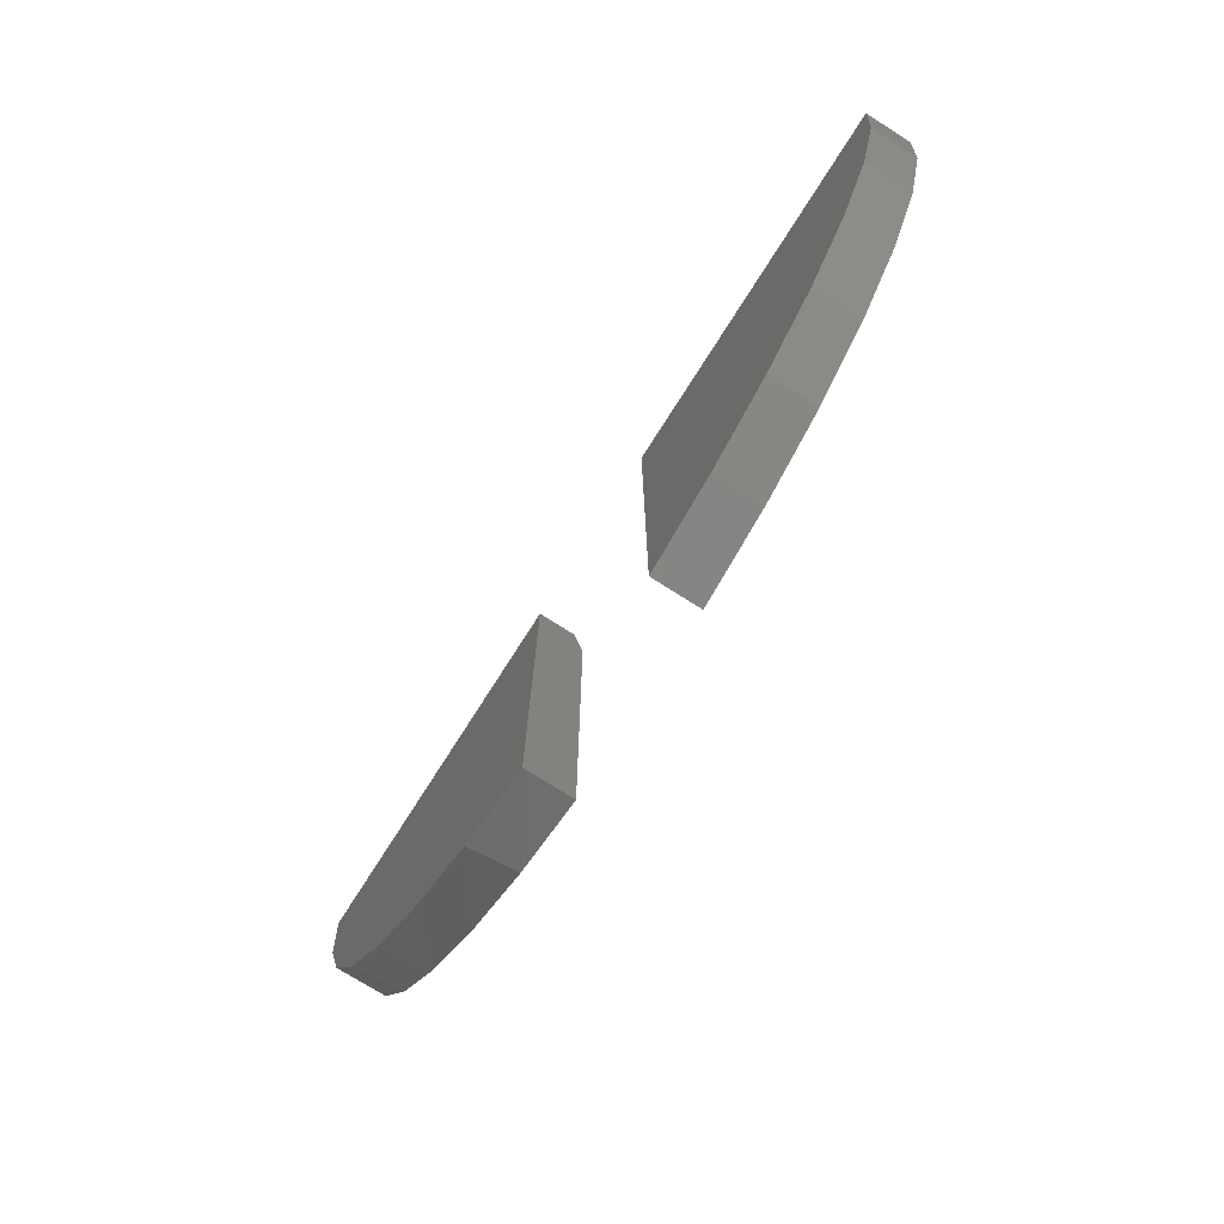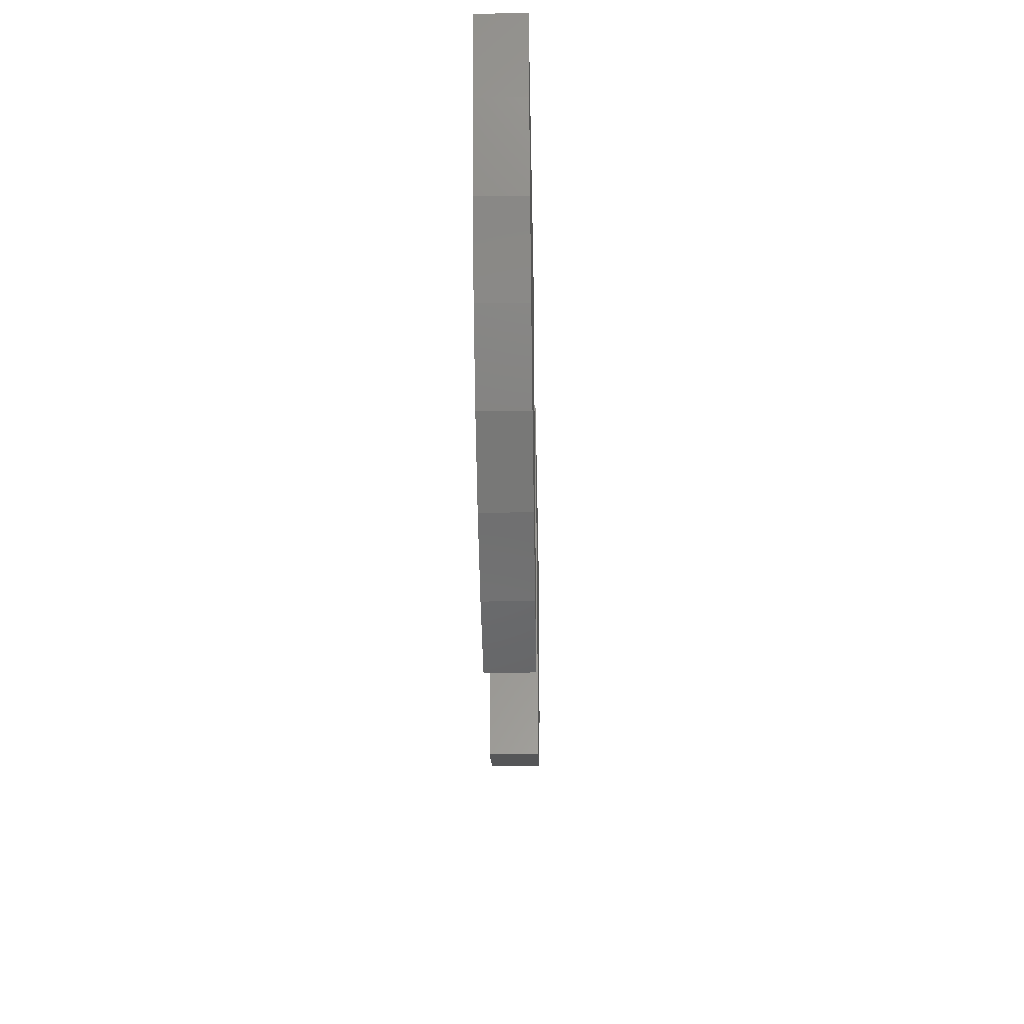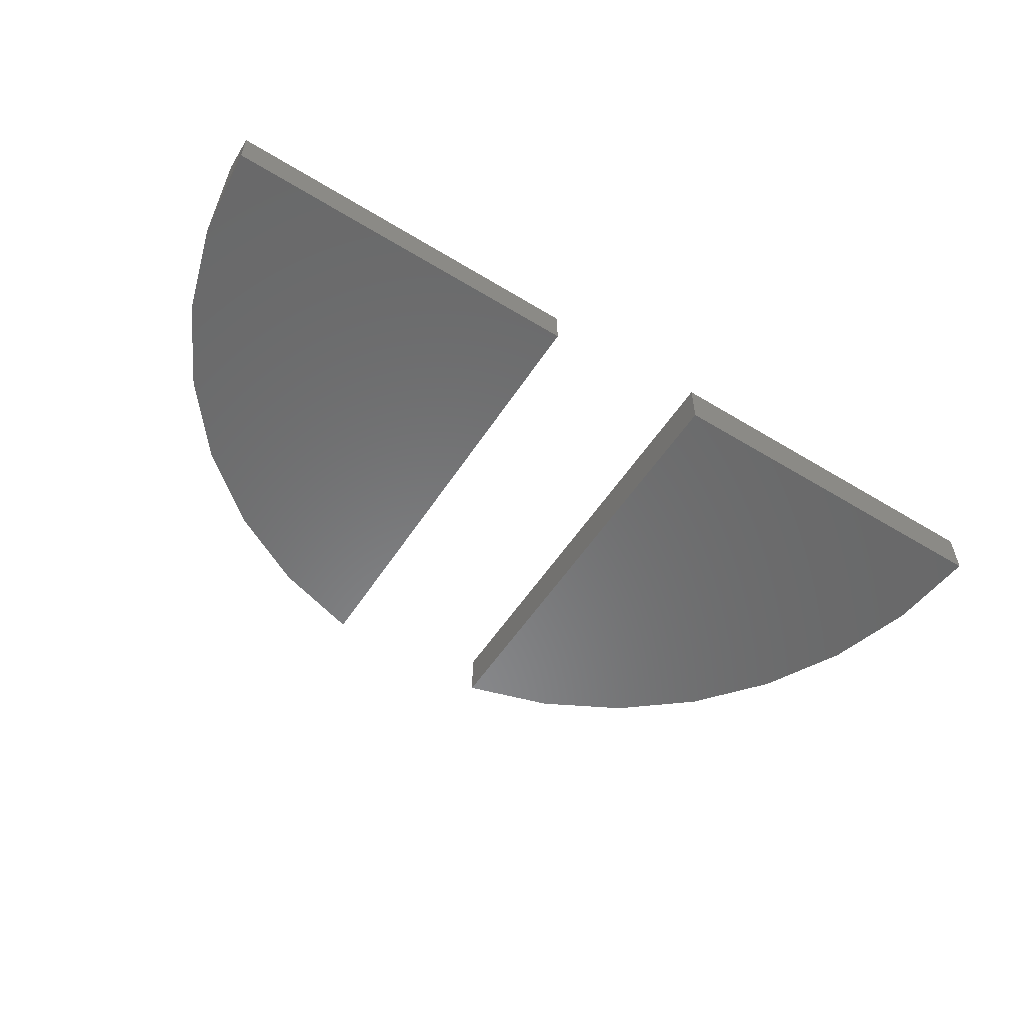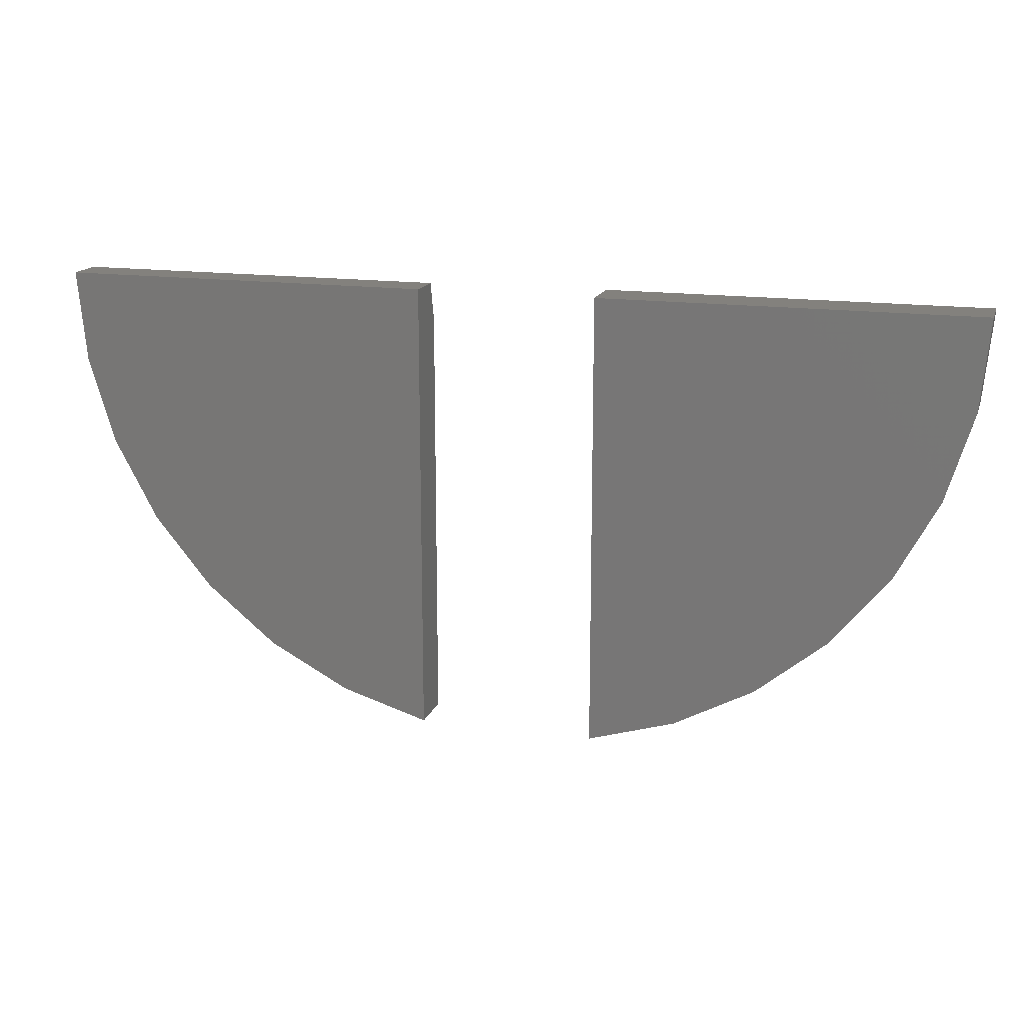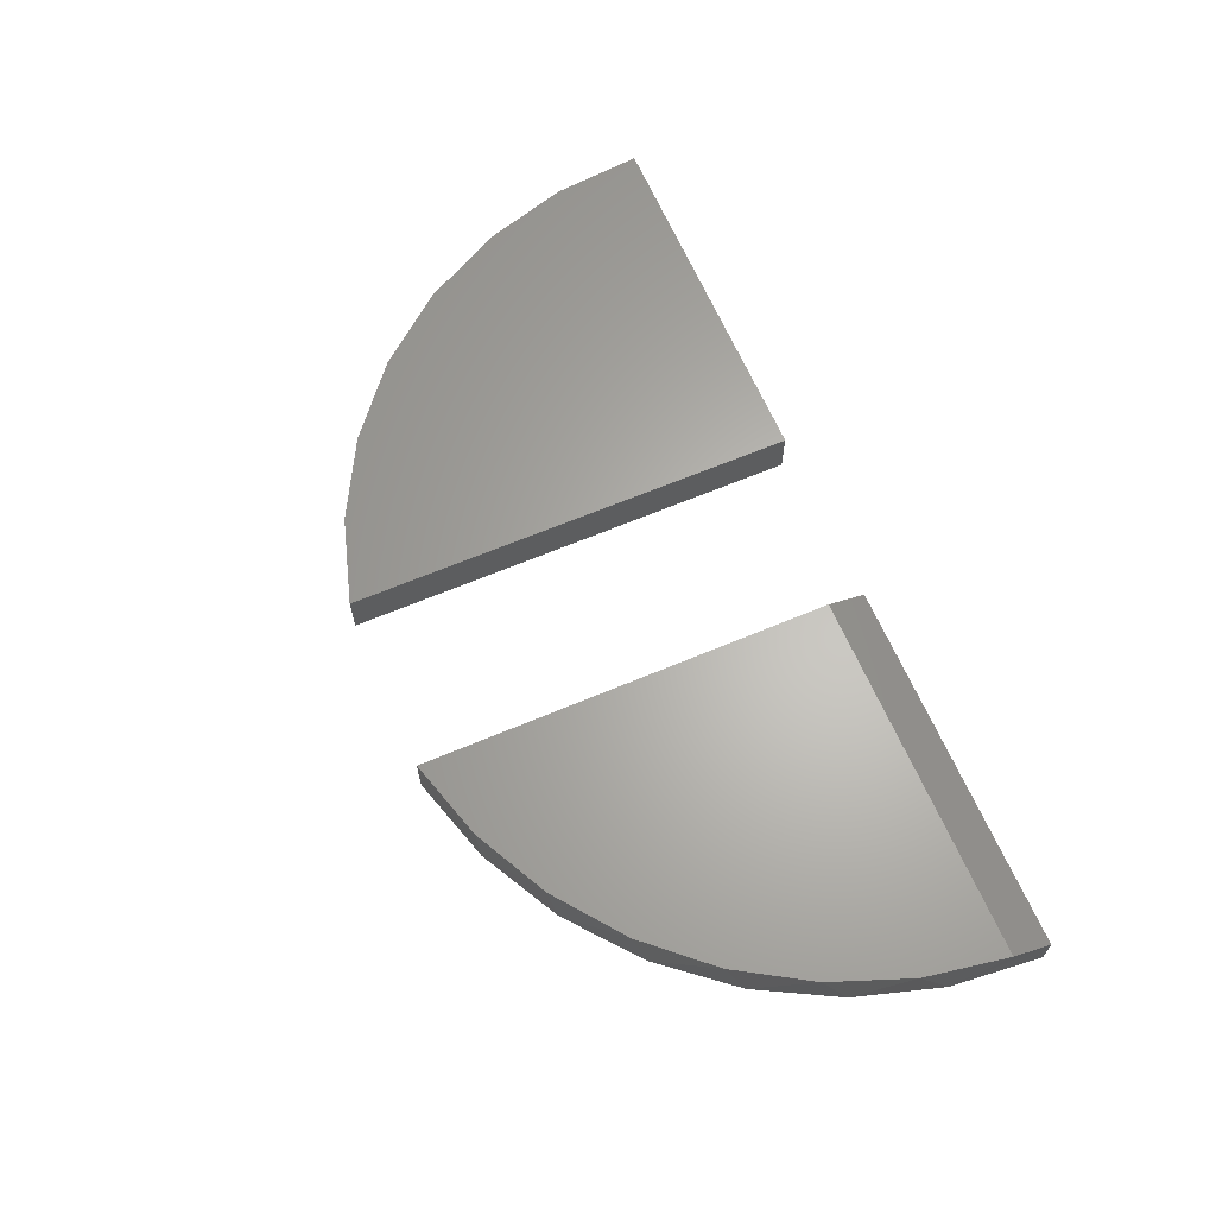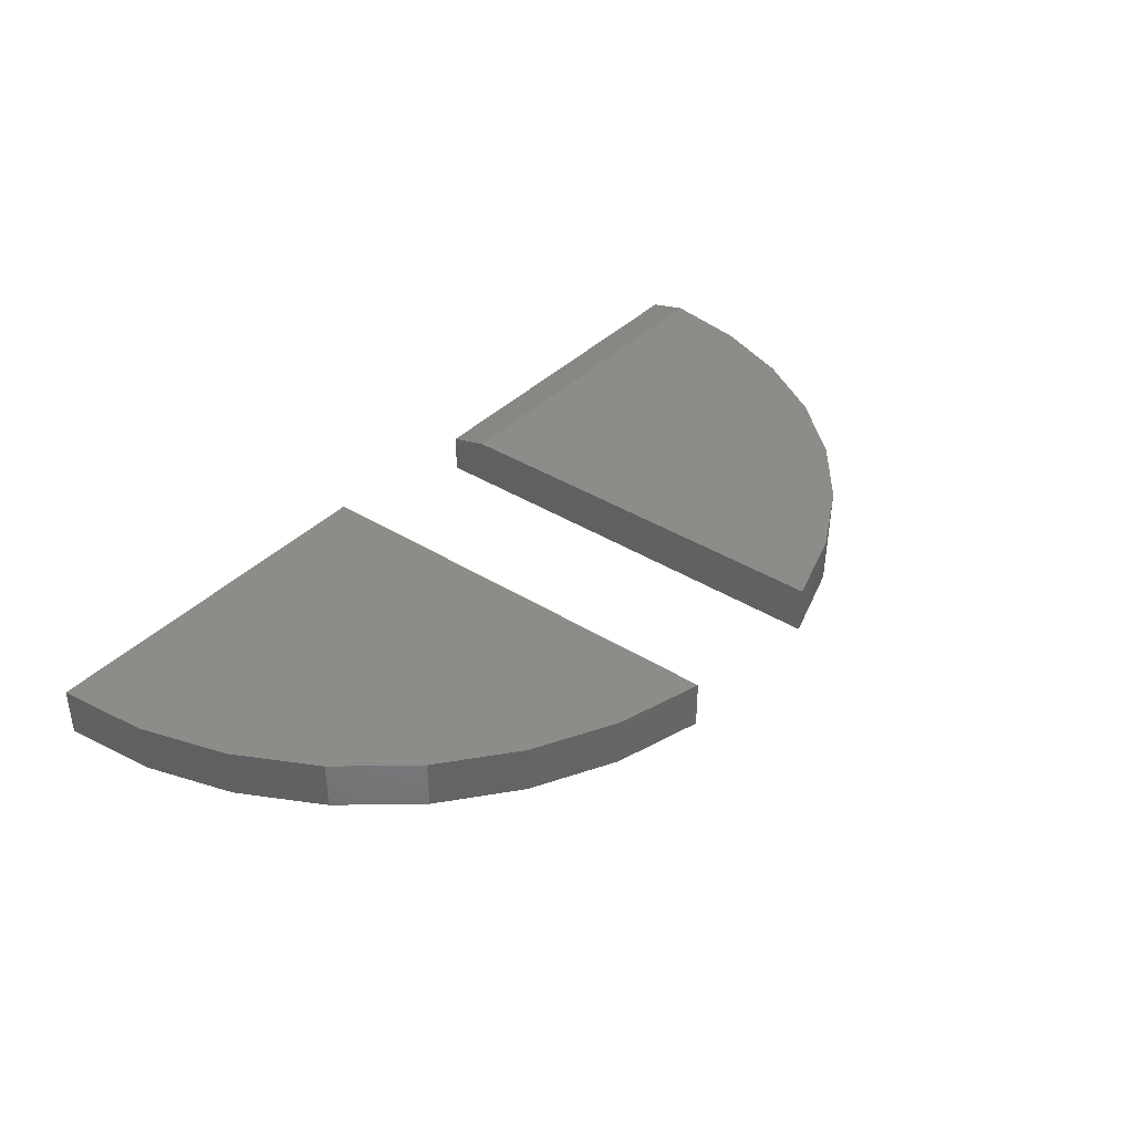
<metadata>
{"format":"stl","ext":"stl","renderer":"f3d","projection":"perspective","resolution":1024,"background":"white","views":[{"elev":-75.1,"azim":-122.5,"up":"+Y"},{"elev":-31.6,"azim":-88.8,"up":"+Y"},{"elev":-55.7,"azim":147.3,"up":"+Z"},{"elev":16.1,"azim":-163.9,"up":"+Y"},{"elev":64.3,"azim":66.9,"up":"+Z"},{"elev":38.0,"azim":-51.6,"up":"+Z"}]}
</metadata>
<code>
# stl→obj: 38 verts, 68 faces
v 0.1406 -0.7344 0.07812
v 0.2728 -0.6952 0.07812
v 0.3956 -0.6324 0.07812
v 0.5048 -0.5481 0.07812
v 0.5967 -0.4453 0.07812
v 0.6682 -0.3273 0.07812
v 0.7168 -0.1983 0.07812
v 0.741 -0.0625 0.07812
v 0.1406 -0.0625 0.07812
v 0.1406 -0.7344 0
v 0.1406 -6.728e-14 0
v 0.1406 -6.728e-14 0.0625
v 0.7436 -6.662e-14 0.0625
v 0.7436 -6.728e-14 0
v 0.6865 -0.2866 0
v 0.7292 -0.1461 0
v 0.6173 -0.416 0
v 0.5241 -0.5295 0
v 0.4106 -0.6226 0
v 0.2811 -0.6918 0
v -0.147 -0.7344 0.07812
v -0.147 6.679e-14 0.07812
v -0.75 -5.109e-17 0.07812
v -0.7356 -0.1461 0.07812
v -0.6929 -0.2866 0.07812
v -0.6237 -0.416 0.07812
v -0.5305 -0.5295 0.07812
v -0.417 -0.6226 0.07812
v -0.2875 -0.6918 0.07812
v -0.147 -0.7344 0
v -0.2875 -0.6918 0
v -0.417 -0.6226 0
v -0.5305 -0.5295 0
v -0.6237 -0.416 0
v -0.6929 -0.2866 0
v -0.7356 -0.1461 0
v -0.75 -5.109e-17 0
v -0.147 6.679e-14 0
f 1 2 3
f 1 3 4
f 1 4 5
f 1 5 6
f 1 6 7
f 1 7 8
f 1 8 9
f 10 1 11
f 11 1 9
f 11 9 12
f 13 14 12
f 12 14 11
f 15 16 7
f 7 6 15
f 17 15 6
f 6 5 17
f 18 17 5
f 5 4 18
f 19 18 4
f 4 3 19
f 20 19 3
f 14 13 16
f 16 13 8
f 16 8 7
f 1 10 2
f 2 10 20
f 2 20 3
f 9 8 12
f 12 8 13
f 10 11 14
f 10 14 16
f 10 16 15
f 10 15 17
f 10 17 18
f 10 18 19
f 10 19 20
f 21 22 23
f 21 23 24
f 21 24 25
f 21 25 26
f 21 26 27
f 21 27 28
f 21 28 29
f 30 31 32
f 30 32 33
f 30 33 34
f 30 34 35
f 30 35 36
f 30 36 37
f 30 37 38
f 22 38 23
f 23 38 37
f 21 30 22
f 22 30 38
f 30 21 31
f 31 21 29
f 31 29 32
f 32 29 28
f 32 28 33
f 33 28 27
f 33 27 34
f 34 27 26
f 34 26 35
f 35 26 25
f 35 25 36
f 36 25 24
f 36 24 37
f 37 24 23

</code>
